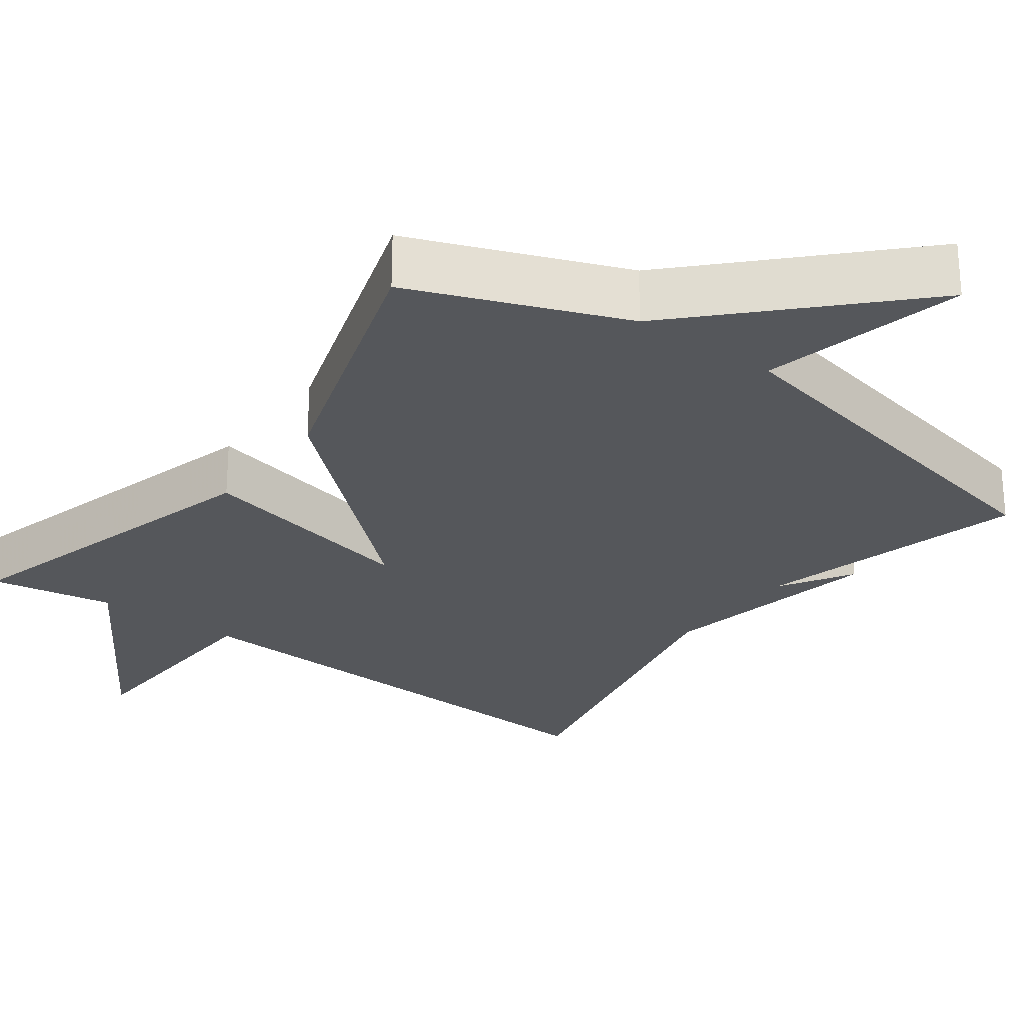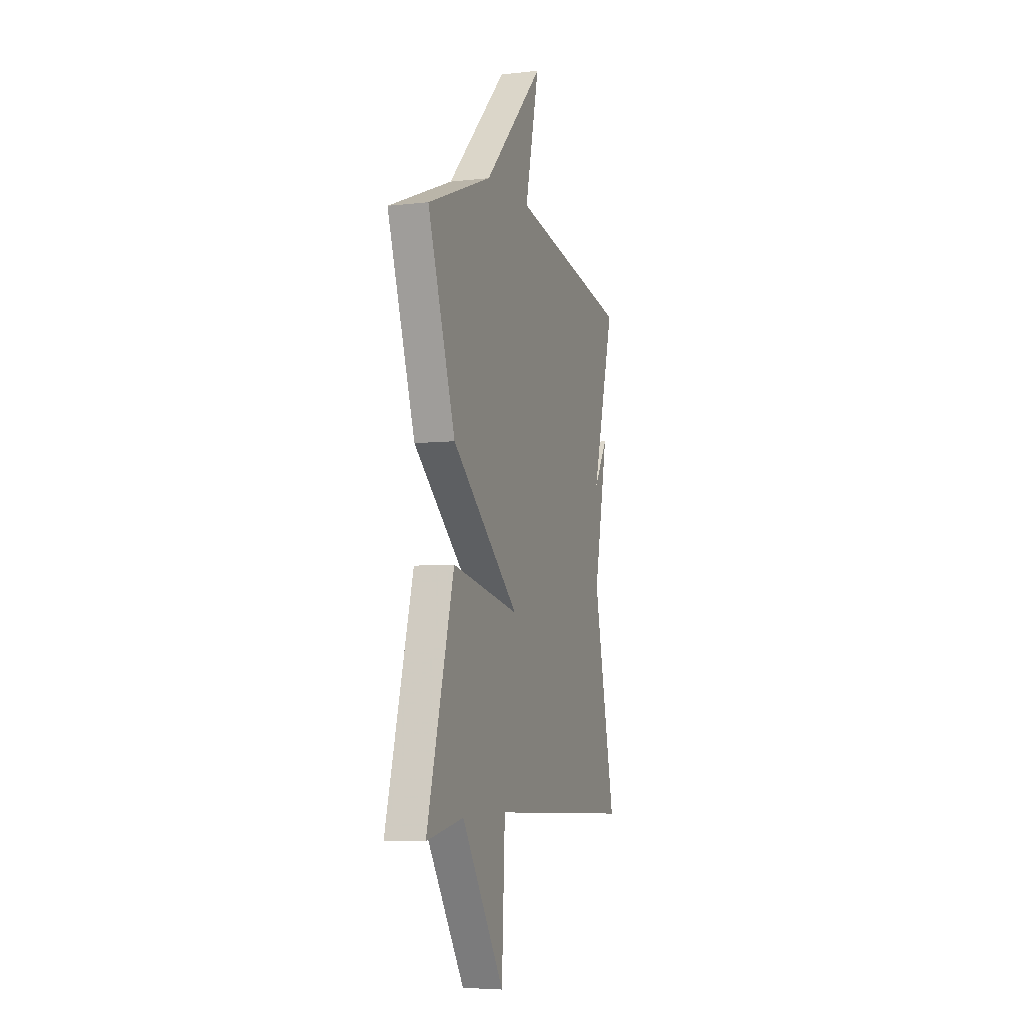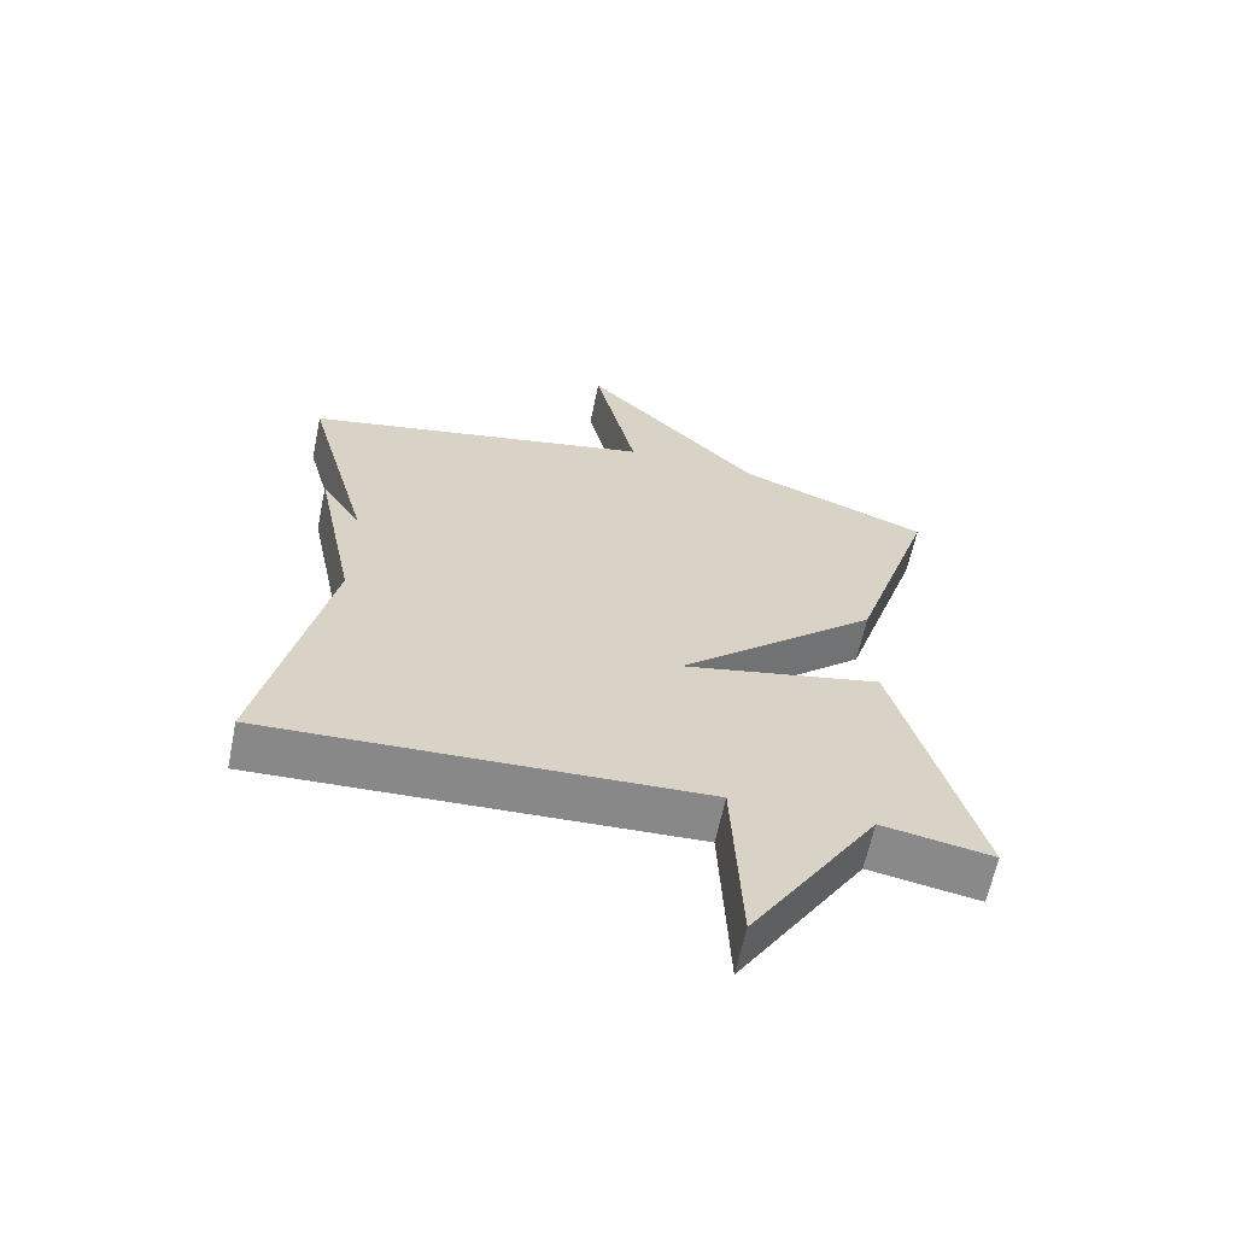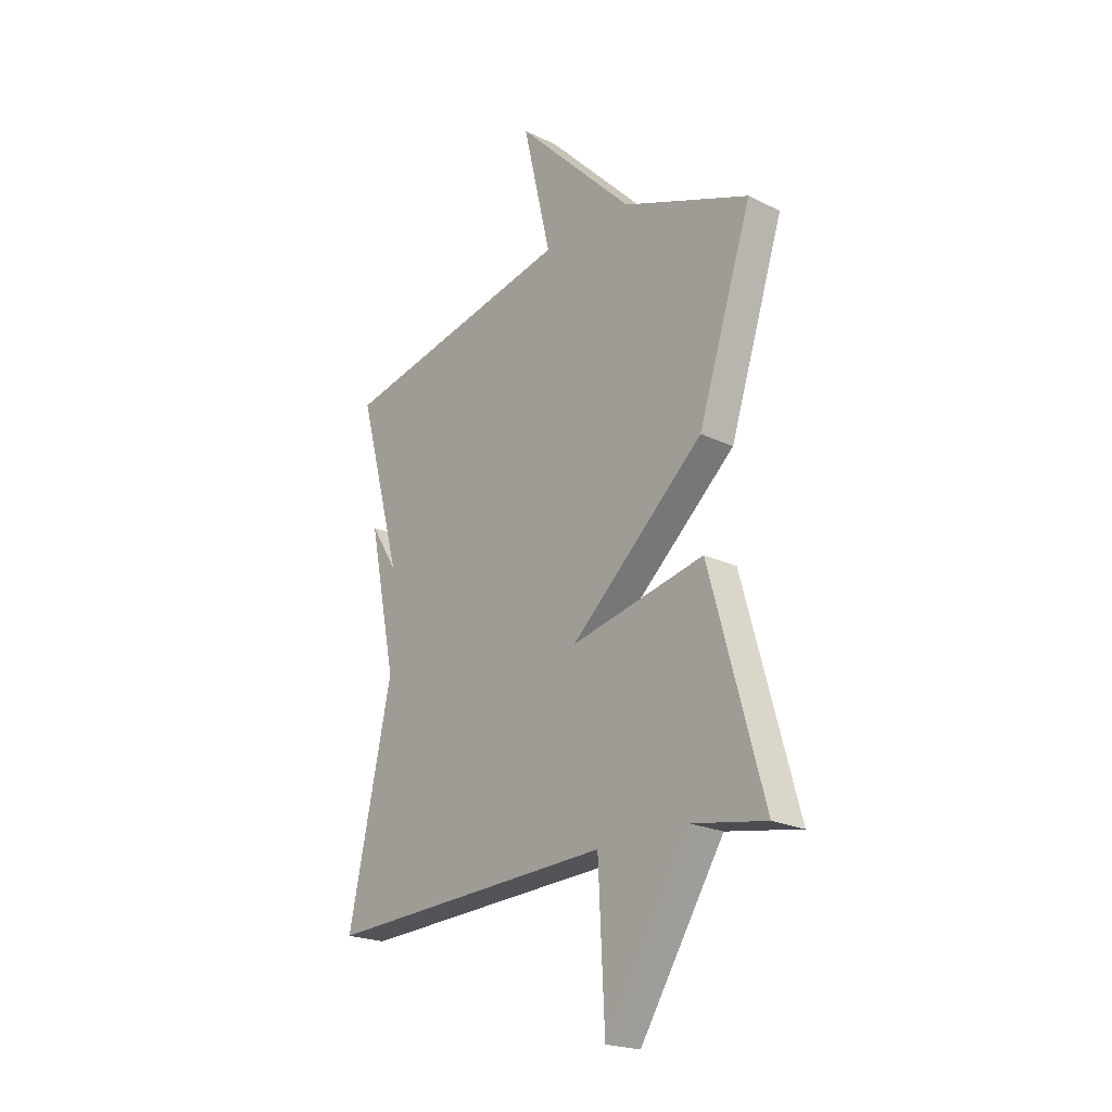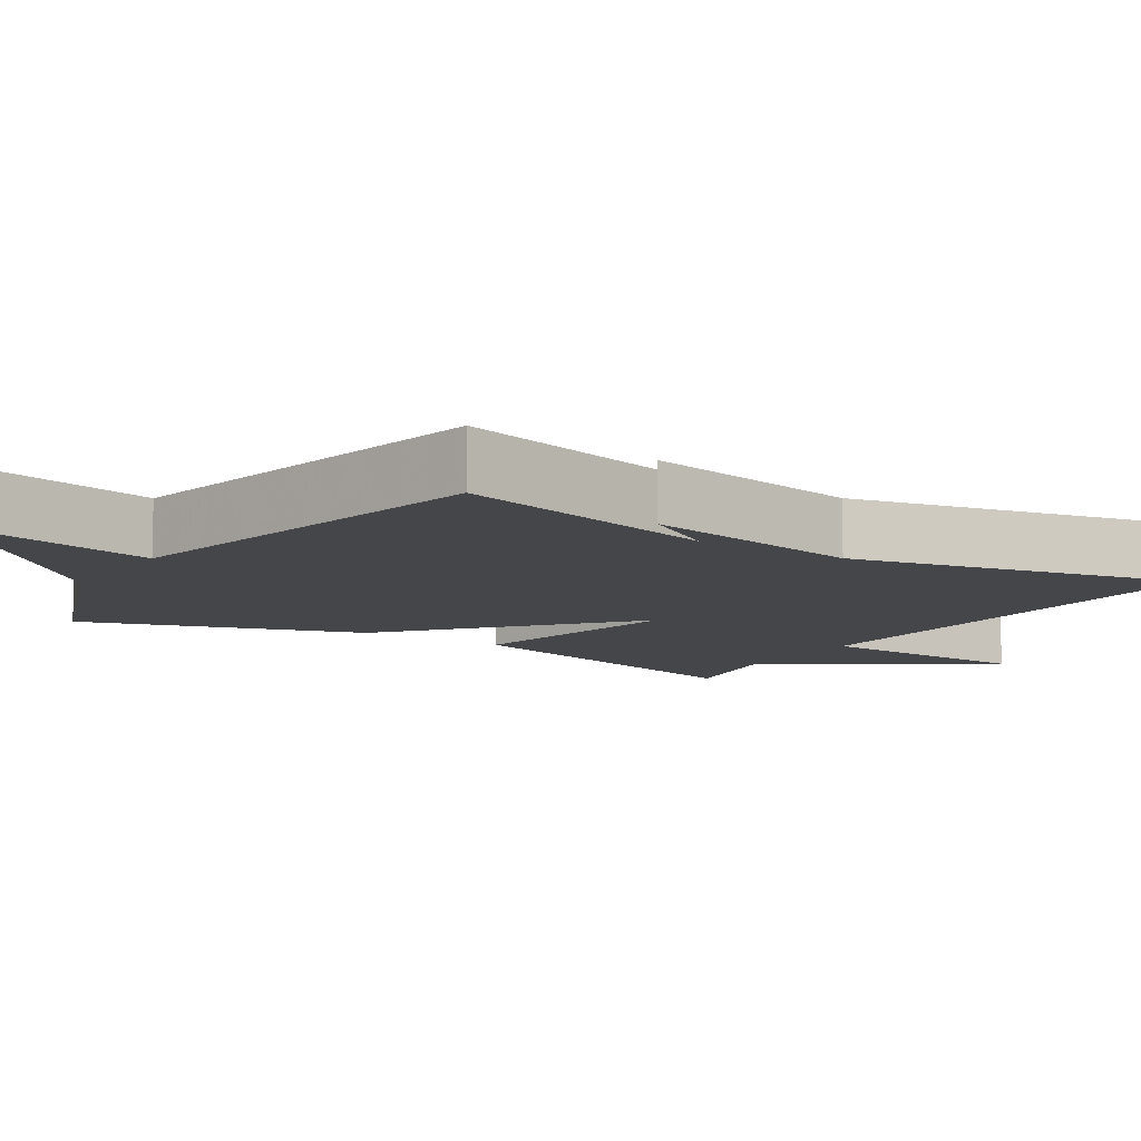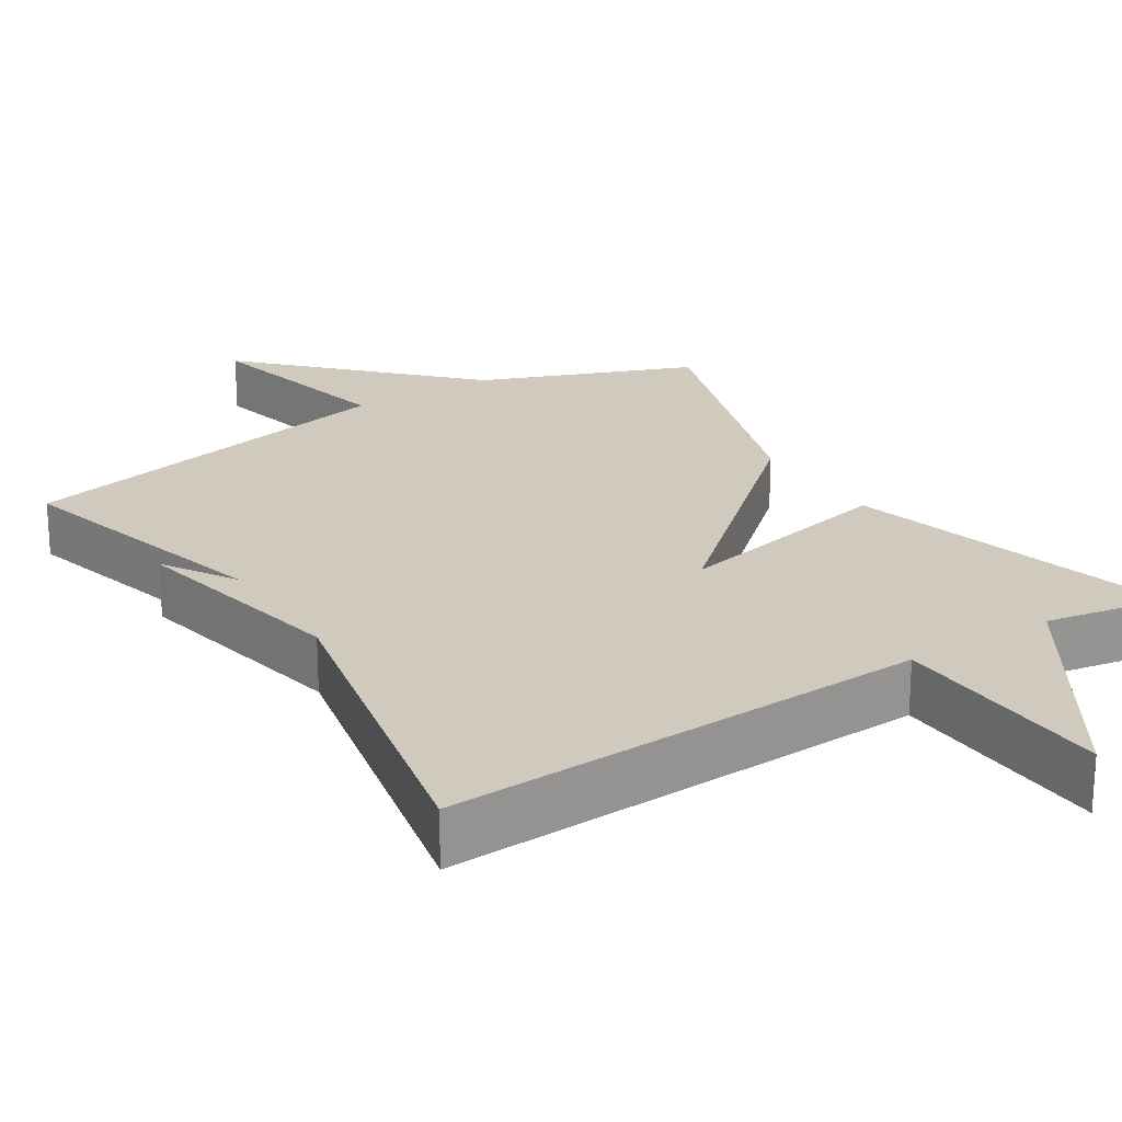
<metadata>
{"format":"obj","ext":"obj","renderer":"f3d","projection":"perspective","resolution":1024,"background":"white","views":[{"elev":-26.4,"azim":-36.4,"up":"+Y"},{"elev":-5.7,"azim":-70.7,"up":"+Z"},{"elev":-63.0,"azim":168.3,"up":"+Z"},{"elev":-21.6,"azim":-130.7,"up":"+Z"},{"elev":-9.9,"azim":57.5,"up":"+Y"},{"elev":22.8,"azim":147.6,"up":"+Y"}]}
</metadata>
<code>
v 0.5 0.07 -0.5
v -0.137 0.07 -0.471
v -0.151 0.07 -0.765
v -0.337 0.07 -0.471
v -0.5 0.07 -0.5
v -0.381 0.07 -0.066
v -0.085 0.07 -0.129
v -0.381 0.07 0.134
v -0.5 0.07 0.5
v -0.22 0.07 0.609
v 0.042 0.07 0.877
v -0.02 0.07 0.609
v 0.5 0.07 0.5
v 0.404 0.07 0.145
v 0.464 0.07 0.241
v 0.404 0.07 -0.055
v 0.5 0 -0.5
v -0.137 0 -0.471
v -0.151 0 -0.765
v -0.337 0 -0.471
v -0.5 0 -0.5
v -0.381 0 -0.066
v -0.085 0 -0.129
v -0.381 0 0.134
v -0.5 0 0.5
v -0.22 0 0.609
v 0.042 0 0.877
v -0.02 0 0.609
v 0.5 0 0.5
v 0.404 0 0.145
v 0.464 0 0.241
v 0.404 0 -0.055
f 14 15 16
f 12 13 14
f 12 14 16
f 10 11 12
f 12 16 1
f 10 12 1
f 9 10 1
f 8 9 1
f 7 8 1
f 4 5 6 7
f 2 3 4
f 2 4 7
f 1 2 7
f 32 31 30
f 30 29 28
f 32 30 28
f 28 27 26
f 17 32 28
f 17 28 26
f 17 26 25
f 17 25 24
f 17 24 23
f 23 22 21 20
f 20 19 18
f 23 20 18
f 23 18 17
f 1 17 18 2
f 2 18 19 3
f 3 19 20 4
f 4 20 21 5
f 5 21 22 6
f 6 22 23 7
f 7 23 24 8
f 8 24 25 9
f 9 25 26 10
f 10 26 27 11
f 11 27 28 12
f 12 28 29 13
f 13 29 30 14
f 14 30 31 15
f 15 31 32 16
f 16 32 17 1

</code>
